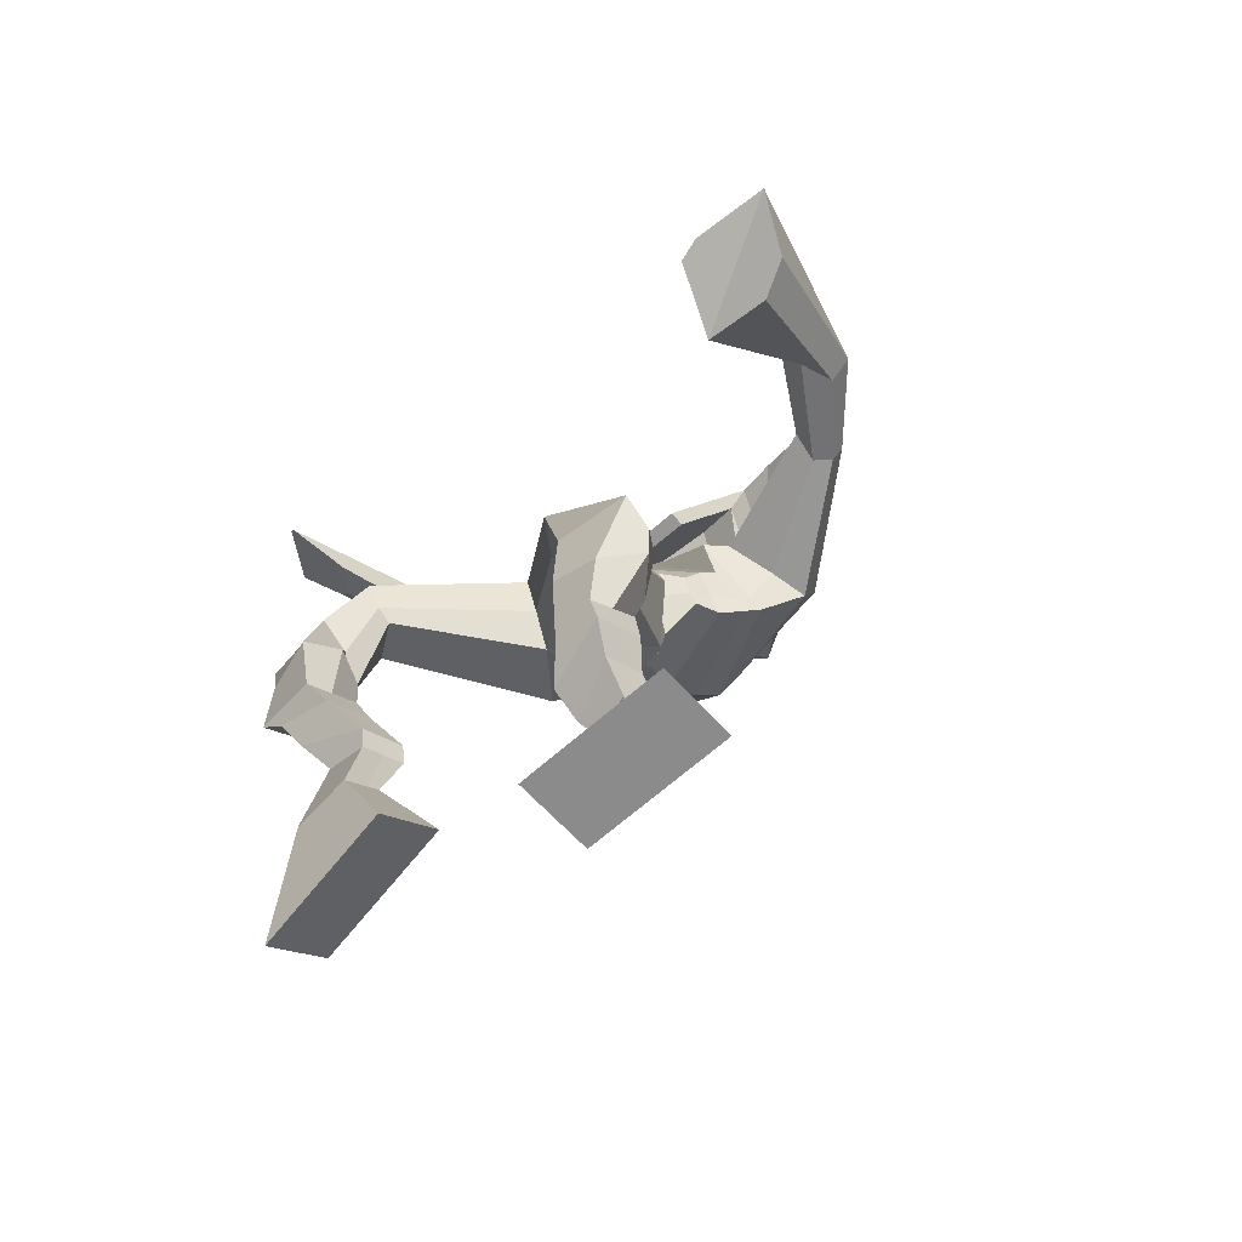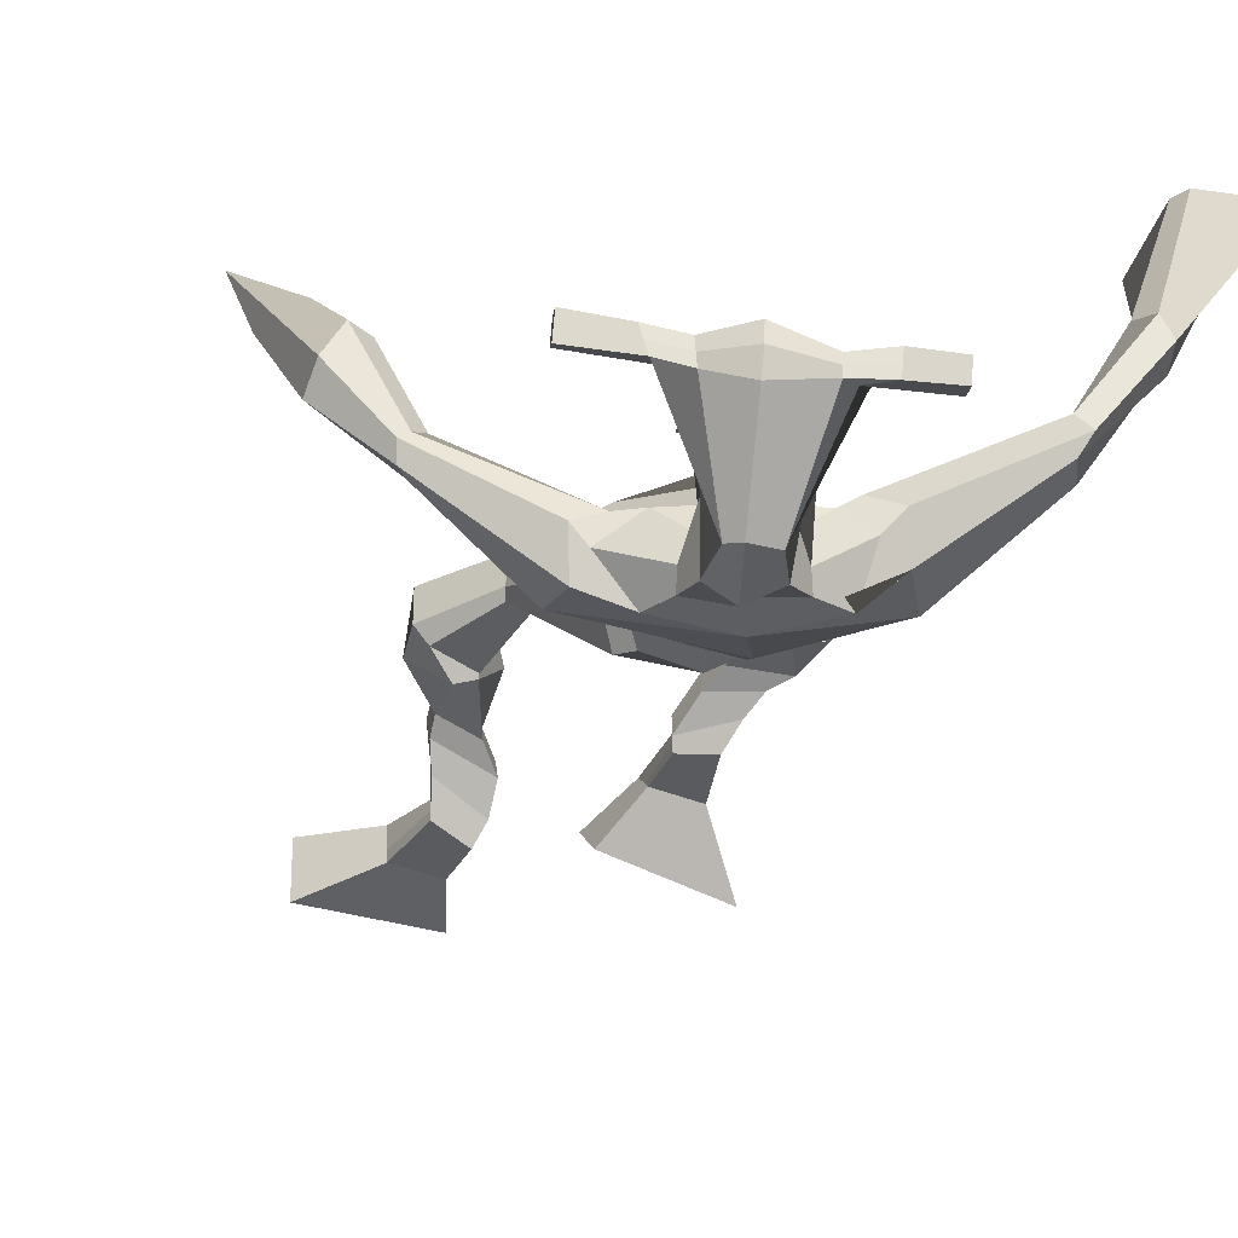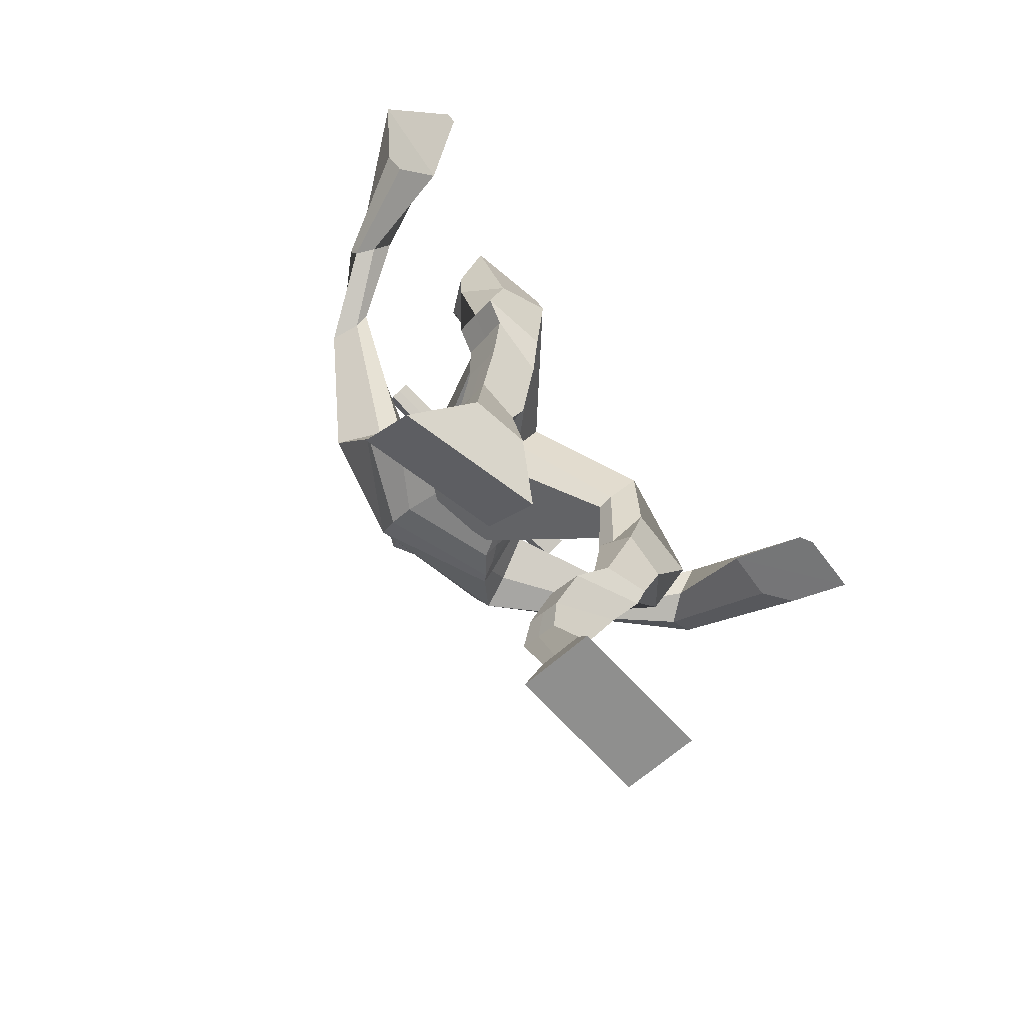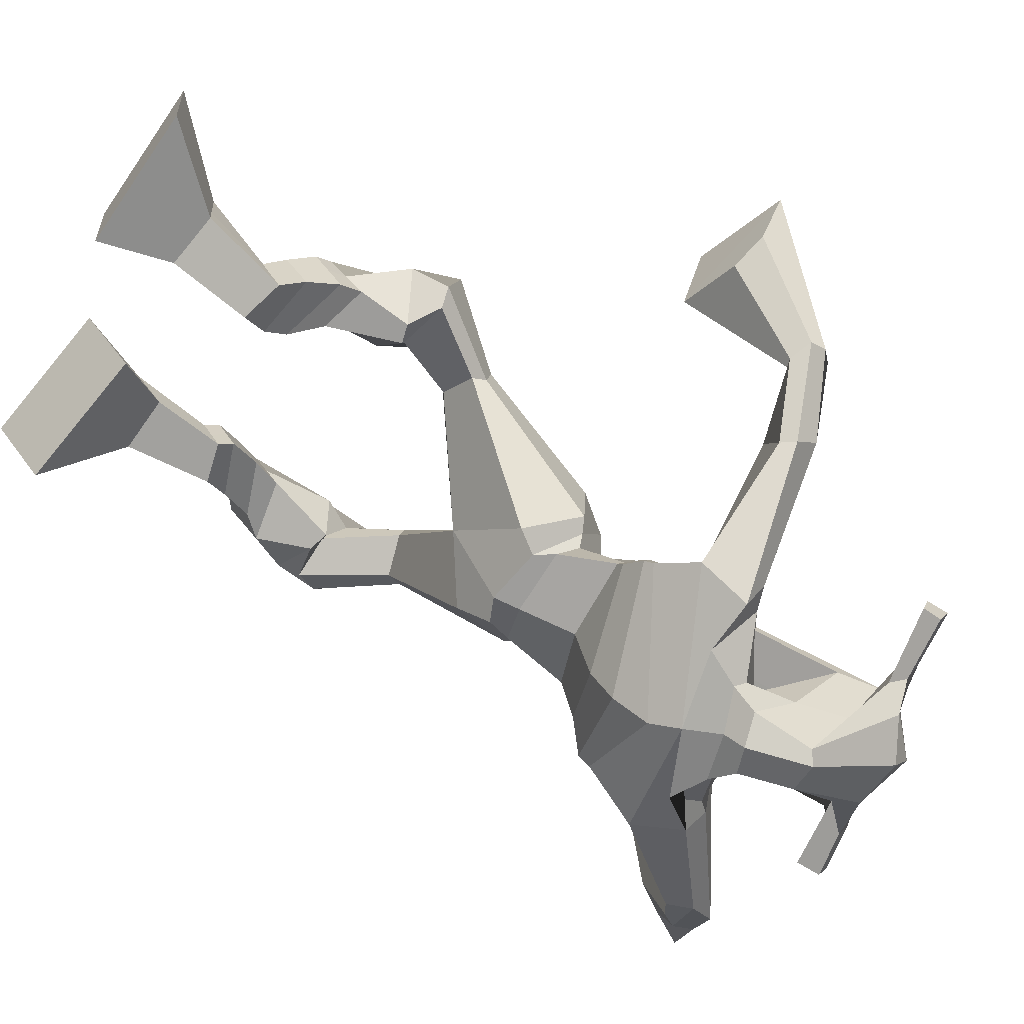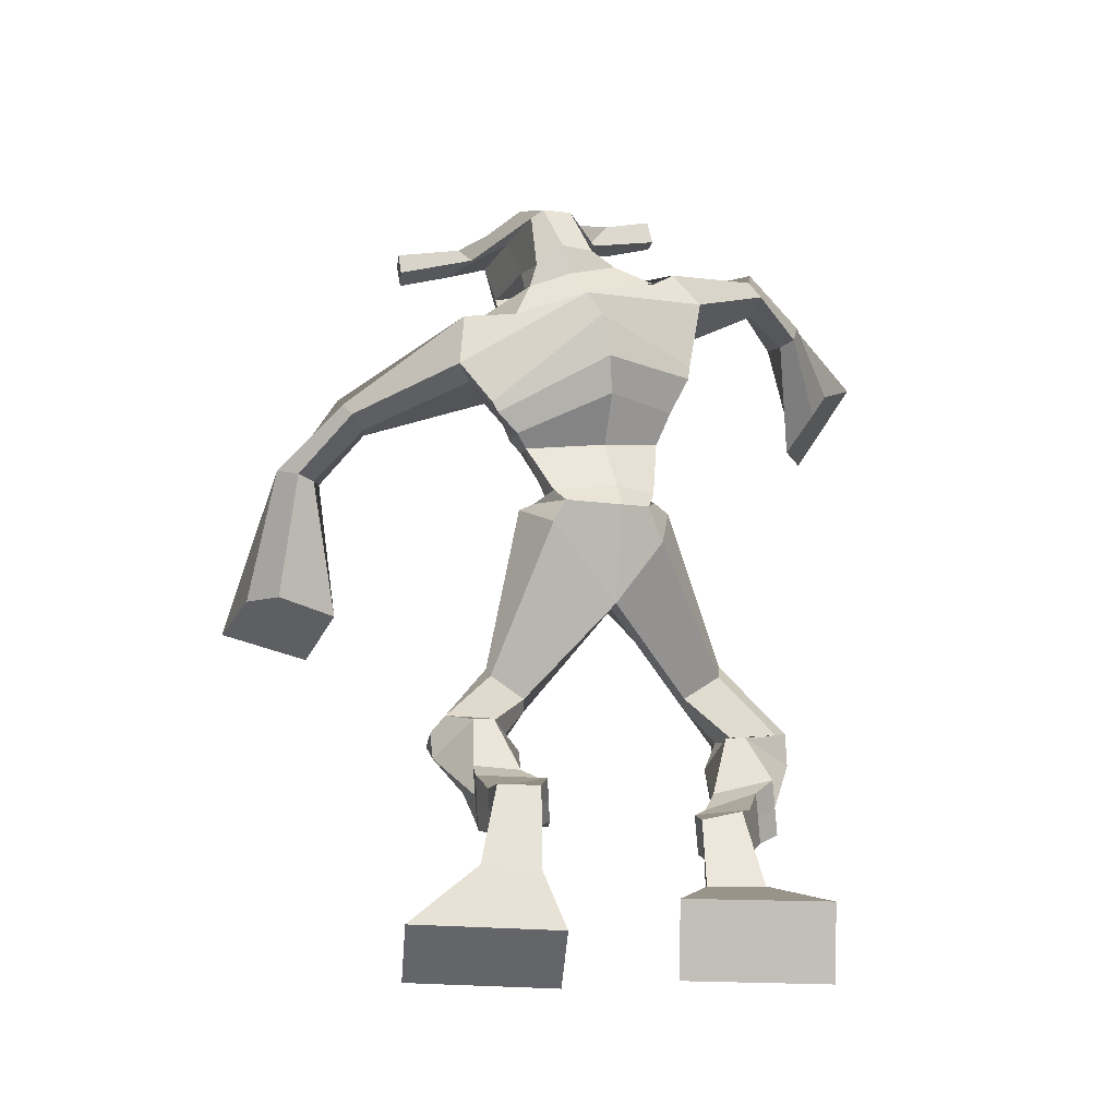
<metadata>
{"format":"obj","ext":"obj","renderer":"f3d","projection":"perspective","resolution":1024,"background":"white","views":[{"elev":-66.7,"azim":43.3,"up":"+Y"},{"elev":-43.4,"azim":159.2,"up":"+Z"},{"elev":-67.0,"azim":-46.0,"up":"+Y"},{"elev":-66.9,"azim":54.6,"up":"+Z"},{"elev":-48.2,"azim":176.8,"up":"+Y"}]}
</metadata>
<code>
o monstruo
v -0.07618 -0.5877 0.4297
v -0.0301 -0.6633 0.3683
v -0.07874 -0.6289 0.4785
v -0.03471 -0.7358 0.4538
v -0.1582 -0.5881 0.4243
v -0.2378 -0.6803 0.3427
v -0.1608 -0.6297 0.4733
v -0.2425 -0.7527 0.4282
v -0.07127 -0.487 0.4036
v -0.08091 -0.5118 0.4612
v -0.1297 -0.4679 0.4038
v -0.1395 -0.4919 0.4613
v -0.06256 -0.4677 0.4157
v -0.07227 -0.492 0.4733
v -0.1468 -0.4312 0.4399
v -0.1569 -0.459 0.4984
v -0.08483 -0.4184 0.4579
v -0.09487 -0.4462 0.5164
v -0.16 -0.385 0.454
v -0.1721 -0.4206 0.5242
v -0.0996 -0.3748 0.4702
v -0.1117 -0.4103 0.5405
v -0.1875 -0.3521 0.4602
v -0.2 -0.3962 0.5321
v -0.1222 -0.2708 0.4589
v -0.1167 -0.3025 0.5581
v -0.1493 -0.2795 0.4468
v -0.1832 -0.3188 0.5412
v -0.1341 -0.2781 0.4572
v -0.1112 -0.2118 0.54
v -0.1964 -0.2689 0.4501
v -0.2179 -0.2008 0.5269
v -0.06415 -0.1794 0.4704
v -0.06623 -0.1214 0.512
v -0.1143 -0.1626 0.4374
v -0.1034 -0.1171 0.4815
v 0.05307 -0.1589 0.2951
v 0.07852 -0.08355 0.3608
v -0.01194 -0.1051 0.2172
v 0.002096 0.01139 0.3366
v 0.1609 -0.6927 0.2864
v 0.127 -0.7957 0.2831
v 0.1624 -0.697 0.3516
v 0.1298 -0.802 0.395
v 0.2428 -0.6871 0.2855
v 0.3369 -0.7992 0.2777
v 0.2444 -0.6908 0.3499
v 0.3397 -0.8056 0.3895
v 0.1649 -0.5773 0.2465
v 0.1632 -0.597 0.3072
v 0.2241 -0.5627 0.2639
v 0.2183 -0.5909 0.3212
v 0.1554 -0.5422 0.2696
v 0.1495 -0.5707 0.3258
v 0.2355 -0.53 0.3078
v 0.229 -0.5628 0.3641
v 0.1556 -0.5094 0.3119
v 0.1491 -0.5422 0.3682
v 0.253 -0.4872 0.3288
v 0.2467 -0.5289 0.3964
v 0.1895 -0.4706 0.3322
v 0.1815 -0.5121 0.3998
v 0.2569 -0.456 0.3426
v 0.2481 -0.5062 0.411
v 0.2297 -0.3695 0.335
v 0.2034 -0.4132 0.4311
v 0.259 -0.3801 0.3267
v 0.2692 -0.4352 0.4243
v 0.2298 -0.3666 0.3424
v 0.2205 -0.3284 0.4423
v 0.2992 -0.3511 0.3515
v 0.3262 -0.3394 0.4315
v 0.1851 -0.2703 0.3932
v 0.2023 -0.2295 0.4514
v 0.2357 -0.2555 0.3617
v 0.2386 -0.2254 0.4185
v 0.1527 -0.1122 0.1786
v 0.2003 -0.03464 0.3193
v 0.1144 0.1739 -0.03094
v 0.1473 0.2598 0.07087
v -0.06261 0.2207 0.01572
v -0.01041 0.2331 0.1133
v 0.3005 0.07194 0.03508
v 0.2618 0.1204 0.1483
v 0.01497 0.2292 -0.01396
v 0.05695 0.2855 0.07194
v -0.02261 0.2865 0.009954
v 0.03142 0.2968 0.08968
v -0.1762 0.3738 0.105
v -0.1586 0.4057 0.167
v -0.1592 0.4101 0.1041
v -0.1462 0.434 0.1421
v -0.2495 0.435 0.2317
v -0.2136 0.4649 0.2798
v -0.2552 0.4534 0.2218
v -0.2281 0.4963 0.2656
v -0.3028 0.4441 0.3969
v -0.2949 0.4626 0.5236
v -0.3267 0.4874 0.3893
v -0.3078 0.486 0.5198
v 0.2199 0.1446 -0.006119
v 0.2358 0.2127 0.07729
v 0.2971 0.1457 0.003027
v 0.2705 0.1906 0.0801
v 0.4615 0.08972 0.1551
v 0.4457 0.1087 0.2122
v 0.4776 0.1076 0.1523
v 0.4703 0.1297 0.185
v 0.5424 0.0572 0.2511
v 0.5166 0.1204 0.3261
v 0.5765 0.06816 0.2562
v 0.5493 0.1287 0.3326
v 0.5679 -0.03938 0.4219
v 0.5266 -0.05727 0.5393
v 0.62 -0.02671 0.4467
v 0.5562 -0.0363 0.5443
v 0.2166 0.4619 0.02174
v 0.2192 0.4827 0.0884
v 0.1332 0.4709 0.04874
v 0.1331 0.4758 0.08152
v 0.2694 0.4301 0.05088
v 0.2735 0.4342 0.09413
v 0.2497 0.3503 0.1181
v 0.1885 0.3731 0.1109
v 0.1114 0.377 0.1174
v 0.1071 0.2695 -0.04074
v 0.1908 0.2358 -0.03343
v 0.1526 0.2452 -0.06462
v 0.2691 0.4161 0.1063
v 0.1253 0.4512 0.09713
v 0.201 0.3191 -0.06169
v 0.1832 0.3342 -0.06788
v 0.2039 0.4419 0.1195
v 0.141 0.3349 -0.06461
v 0.007479 0.4991 0.0567
v 0.01026 0.5143 0.08579
v 0.002395 0.4896 0.1021
v -0.001576 0.4703 0.07453
v 0.4073 0.3941 0.07044
v 0.4103 0.4109 0.1052
v 0.4037 0.3845 0.1229
v 0.4021 0.3727 0.08862
v -0.003602 0.06721 0.1726
v 0.07744 0.03163 0.1466
v 0.196 0.01714 0.1493
v 0.2034 0.04388 0.1808
v 0.09901 0.07766 0.2201
v 0.008235 0.1009 0.2062
v -0.02295 0.1006 0.1359
v 0.2206 0.05638 0.1676
v -0.006919 0.1397 0.181
v 0.07131 0.0595 0.06939
v 0.2105 0.01404 0.1177
v 0.1161 0.1858 0.2027
v 0.3243 0.4039 0.1149
v 0.3295 0.4249 0.1008
v 0.3127 0.4133 0.06912
v 0.2904 0.3998 0.07761
v 0.07451 0.4818 0.05742
v 0.07753 0.4983 0.089
v 0.06899 0.4715 0.1068
v 0.1038 0.4478 0.0728
v 0.1525 0.2521 0.2043
v 0.1455 0.2433 0.1848
v 0.07355 0.2628 0.1819
v 0.2091 0.2252 0.1879
v 0.2085 0.236 0.2071
v 0.07697 0.2722 0.2014
v 0.1495 0.2605 0.02205
v 0.07161 0.2483 -0.02661
v 0.1903 0.2408 0.02771
v 0.1055 0.272 0.03023
v 0.2005 0.1958 -0.0213
v 0.1387 0.2252 -0.02796
v -0.04759 0.1267 0.08808
v 0.233 0.07346 0.1482
v -0.007845 0.1781 0.1618
v 0.07716 0.08994 0.02173
v 0.2407 0.02508 0.08794
v 0.1292 0.2435 0.1627
v -0.04956 0.1463 0.08125
v 0.2378 0.1162 0.1765
v -0.02468 0.19 0.1415
v 0.0906 0.1356 -0.02015
v 0.2498 0.03363 0.07561
v 0.1423 0.2621 0.1062
v 0.05969 -0.04905 0.1584
v 0.1531 -0.05328 0.168
v 0.09601 0.04737 0.2741
v 0.001927 -0.02816 0.1902
v 0.1518 0.02632 0.2611
v 0.04724 0.04212 0.2681
v -0.24 -0.7139 0.3825
v -0.07709 -0.6012 0.4459
v -0.1591 -0.6018 0.4405
v -0.03225 -0.697 0.408
v -0.07628 -0.4992 0.4326
v -0.1347 -0.48 0.4328
v -0.06747 -0.4799 0.4446
v -0.1518 -0.4451 0.4692
v -0.08985 -0.4323 0.4872
v -0.166 -0.4028 0.4891
v -0.1056 -0.3926 0.5053
v -0.1938 -0.3741 0.4961
v -0.09424 -0.2876 0.512
v -0.2166 -0.2961 0.4876
v -0.1106 -0.245 0.4969
v -0.2177 -0.2315 0.4861
v -0.06146 -0.1724 0.4937
v -0.1163 -0.1415 0.4367
v 0.06718 -0.1136 0.3313
v -0.02481 -0.014 0.2409
v 0.3382 -0.8022 0.3297
v 0.1613 -0.6946 0.3079
v 0.2433 -0.6884 0.3069
v 0.1283 -0.7986 0.3351
v 0.1639 -0.5875 0.2763
v 0.2211 -0.5768 0.2918
v 0.1524 -0.5565 0.2974
v 0.2323 -0.5464 0.3359
v 0.1523 -0.5258 0.3401
v 0.2498 -0.508 0.3626
v 0.1855 -0.4914 0.366
v 0.2525 -0.4811 0.3768
v 0.1914 -0.3884 0.3816
v 0.3147 -0.4121 0.3788
v 0.2132 -0.349 0.3904
v 0.3206 -0.3555 0.3843
v 0.1836 -0.2717 0.4169
v 0.2431 -0.2363 0.3673
v 0.2027 -0.04091 0.2218
v -0.02861 0.2042 0.08734
v 0.2858 0.09139 0.08489
v 0.0116 0.2908 0.04424
v -0.009798 0.3157 0.07008
v -0.1631 0.3803 0.1503
v -0.1635 0.4445 0.1137
v -0.2308 0.4469 0.2575
v -0.2496 0.4888 0.2383
v -0.26 0.3961 0.4414
v -0.3788 0.5653 0.4345
v 0.2855 0.1747 0.03699
v 0.3094 0.172 0.0705
v 0.4422 0.08026 0.1763
v 0.4873 0.134 0.1658
v 0.5218 0.08656 0.2894
v 0.5715 0.1018 0.294
v 0.4805 -0.06113 0.4384
v 0.6626 -0.01814 0.5289
v 0.2208 0.4827 0.05115
v 0.1331 0.4734 0.06513
v 0.2715 0.4322 0.07251
v 0.2124 0.2945 0.02534
v 0.1209 0.3127 0.02804
v 0.2362 0.3674 0.02237
v 0.1319 0.3935 0.0164
v 0.00887 0.5067 0.07125
v 0.000409 0.4799 0.08834
v 0.4088 0.4025 0.0878
v 0.4029 0.3786 0.1058
v 0.1978 0.02845 0.1641
v -0.001577 0.07358 0.1788
v 0.2143 0.03106 0.1382
v -0.01704 0.1147 0.1524
v 0.3074 0.4018 0.09626
v 0.3211 0.4191 0.08495
v 0.08641 0.4596 0.08978
v 0.07602 0.4901 0.07321
v 0.07767 0.2605 0.003015
v 0.2058 0.2148 0.003673
v 0.2354 0.04188 0.1087
v -0.02874 0.1447 0.1171
v 0.249 0.04739 0.09405
v -0.03601 0.1586 0.1011
v 0.01264 0.005742 0.2308
v 0.1632 -0.02034 0.2132
v 0.05214 -0.08722 0.1622
v 0.1349 -0.08039 0.1634
v 0.08989 -0.01247 0.3284
v 0.01008 -0.06413 0.1841
v 0.1687 0.01457 0.2956
v 0.03358 0.03466 0.3029
v 0.1802 -0.02817 0.219
v -0.003526 0.002054 0.2327
f 1 5 11 9
f 4 3 7 8
f 193 195 5 6
f 193 196 4 8
f 196 194 3 4
f 6 5 1 2
f 198 12 16 200
f 7 3 10 12
f 195 7 12 198
f 194 1 9 197
f 200 16 20 202
f 12 10 14 16
f 9 11 15 13
f 197 9 13 199
f 20 18 22 24
f 16 14 18 20
f 13 15 19 17
f 199 13 17 201
f 21 23 27 25
f 17 19 23 21
f 201 17 21 203
f 202 20 24 204
f 206 28 32 208
f 203 21 25 205
f 204 24 28 206
f 24 22 26 28
f 29 31 35 33
f 28 26 30 32
f 25 27 31 29
f 205 25 29 207
f 209 33 37 211
f 207 29 33 209
f 208 32 36 210
f 32 30 34 36
f 185 184 79 83
f 210 36 40 212
f 36 34 38 40
f 33 35 39 37
f 41 49 51 45
f 44 48 47 43
f 213 46 45 215
f 213 48 44 216
f 216 44 43 214
f 46 42 41 45
f 218 220 56 52
f 47 52 50 43
f 215 218 52 47
f 214 217 49 41
f 220 222 60 56
f 52 56 54 50
f 49 53 55 51
f 217 219 53 49
f 60 64 62 58
f 56 60 58 54
f 53 57 59 55
f 219 221 57 53
f 61 65 67 63
f 57 61 63 59
f 221 223 61 57
f 222 224 64 60
f 226 228 72 68
f 223 225 65 61
f 224 226 68 64
f 64 68 66 62
f 69 73 75 71
f 68 72 70 66
f 65 69 71 67
f 225 227 69 65
f 229 211 37 73
f 227 229 73 69
f 228 230 76 72
f 72 76 74 70
f 184 181 81 79
f 230 231 78 76
f 76 78 38 74
f 73 37 77 75
f 268 159 135 257
f 133 129 122 118
f 186 182 84 80
f 274 183 82 232
f 273 185 83 233
f 183 186 80 82
f 234 235 88 86
f 82 88 92 90
f 82 80 86 88
f 79 81 87 85
f 90 92 96 94
f 235 87 91 237
f 232 82 90 236
f 87 81 89 91
f 95 93 97 99
f 236 90 94 238
f 91 89 93 95
f 237 91 95 239
f 240 98 100 241
f 239 95 99 241
f 94 96 100 98
f 238 94 98 240
f 242 102 104 243
f 83 79 101 103
f 80 84 104 102
f 104 84 106 108
f 108 106 110 112
f 83 103 107 105
f 233 83 105 244
f 243 104 108 245
f 109 111 115 113
f 245 108 112 247
f 105 107 111 109
f 244 105 109 246
f 248 113 115 249
f 246 109 113 248
f 112 110 114 116
f 247 112 116 249
f 250 117 119 251
f 250 118 122 252
f 156 155 141 140
f 131 132 117 121
f 132 134 119 117
f 130 133 118 120
f 172 169 124 125
f 174 170 126 128
f 173 174 128 127
f 270 173 127 253
f 169 171 123 124
f 269 172 125 254
f 129 133 163 167
f 128 126 134 132
f 127 128 132 131
f 253 127 131 255
f 130 125 165 168
f 254 125 130 256
f 258 137 136 257
f 161 160 136 137
f 267 161 137 258
f 159 162 138 135
f 260 142 139 259
f 158 157 139 142
f 266 156 140 259
f 265 158 142 260
f 192 189 147 148
f 276 188 145 261
f 275 192 148 262
f 189 191 146 147
f 187 190 143 144
f 188 187 144 145
f 148 147 154 151
f 261 145 153 263
f 262 148 151 264
f 147 146 150 154
f 144 143 149 152
f 145 144 152 153
f 255 131 158 265
f 252 122 156 266
f 131 121 157 158
f 122 129 155 156
f 119 134 162 159
f 256 130 161 267
f 130 120 160 161
f 251 119 159 268
f 165 164 163 168
f 164 166 167 163
f 133 130 168 163
f 123 129 167 166
f 124 123 166 164
f 125 124 164 165
f 234 86 172 269
f 80 102 171 169
f 242 101 173 270
f 101 79 174 173
f 79 85 170 174
f 86 80 169 172
f 151 154 180 177
f 263 153 179 271
f 264 151 177 272
f 154 150 176 180
f 152 149 175 178
f 153 152 178 179
f 177 180 186 183
f 271 179 185 273
f 272 177 183 274
f 180 176 182 186
f 178 175 181 184
f 179 178 184 185
f 278 277 187 188
f 277 280 190 187
f 279 281 191 189
f 284 282 192 275
f 283 278 188 276
f 282 279 189 192
f 281 283 276 191
f 280 284 275 190
f 175 272 274 181
f 176 271 273 182
f 149 264 272 175
f 150 263 271 176
f 102 242 270 171
f 85 234 269 170
f 120 251 268 160
f 134 256 267 162
f 121 252 266 157
f 129 255 265 155
f 143 262 264 149
f 146 261 263 150
f 190 275 262 143
f 191 276 261 146
f 155 265 260 141
f 157 266 259 139
f 141 260 259 140
f 162 267 258 138
f 138 258 257 135
f 126 254 256 134
f 123 253 255 129
f 170 269 254 126
f 171 270 253 123
f 117 250 252 121
f 118 250 251 120
f 111 247 249 115
f 110 246 248 114
f 114 248 249 116
f 106 244 246 110
f 107 245 247 111
f 103 243 245 107
f 84 233 244 106
f 101 242 243 103
f 93 238 240 97
f 96 239 241 100
f 97 240 241 99
f 92 237 239 96
f 89 236 238 93
f 81 232 236 89
f 88 235 237 92
f 85 87 235 234
f 182 273 233 84
f 181 274 232 81
f 160 268 257 136
f 75 77 231 230
f 71 75 230 228
f 70 74 229 227
f 74 38 211 229
f 66 70 227 225
f 63 67 226 224
f 62 66 225 223
f 67 71 228 226
f 59 63 224 222
f 58 62 223 221
f 54 58 221 219
f 50 54 219 217
f 55 59 222 220
f 43 50 217 214
f 45 51 218 215
f 51 55 220 218
f 42 216 214 41
f 46 213 216 42
f 48 213 215 47
f 35 210 212 39
f 31 208 210 35
f 30 207 209 34
f 34 209 211 38
f 26 205 207 30
f 23 204 206 27
f 22 203 205 26
f 27 206 208 31
f 19 202 204 23
f 18 201 203 22
f 14 199 201 18
f 10 197 199 14
f 15 200 202 19
f 3 194 197 10
f 5 195 198 11
f 11 198 200 15
f 2 1 194 196
f 6 2 196 193
f 8 7 195 193
f 39 212 284 280
f 78 231 283 281
f 40 38 279 282
f 231 77 278 283
f 212 40 282 284
f 38 78 281 279
f 37 39 280 277
f 77 37 277 278

</code>
